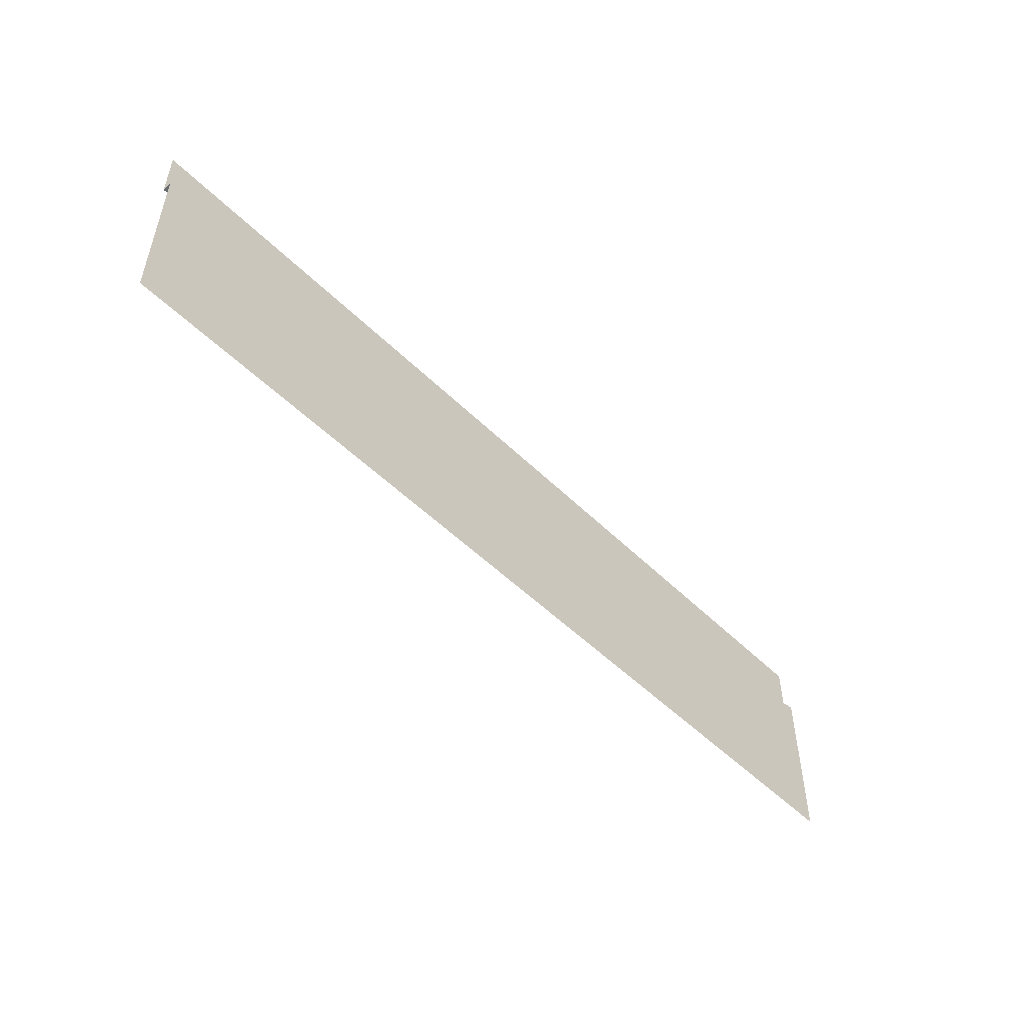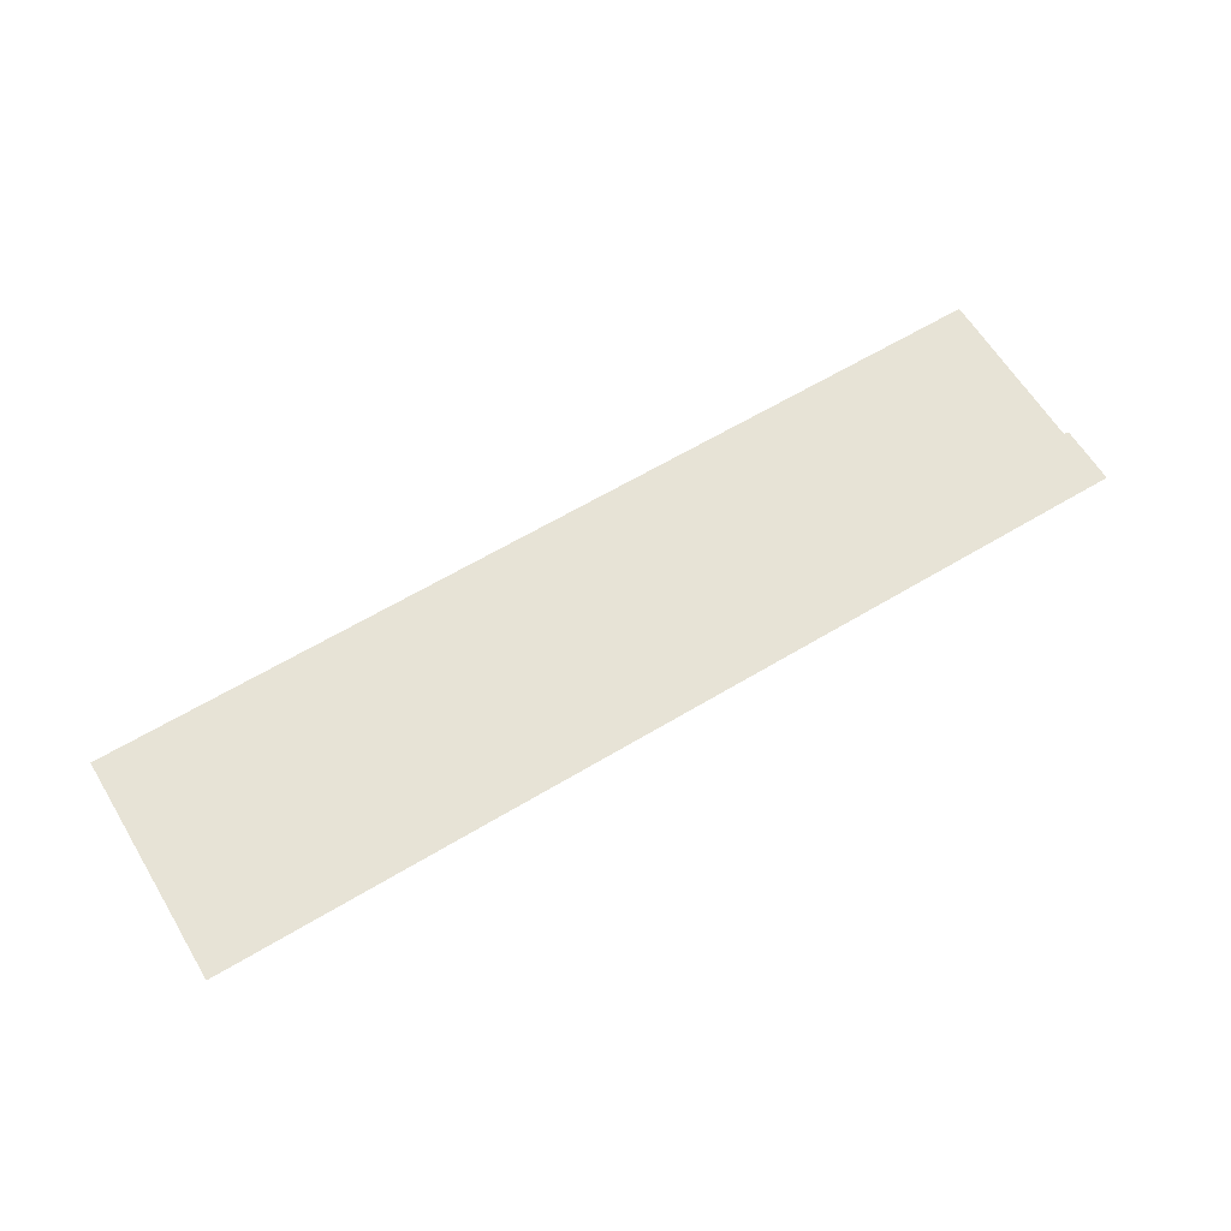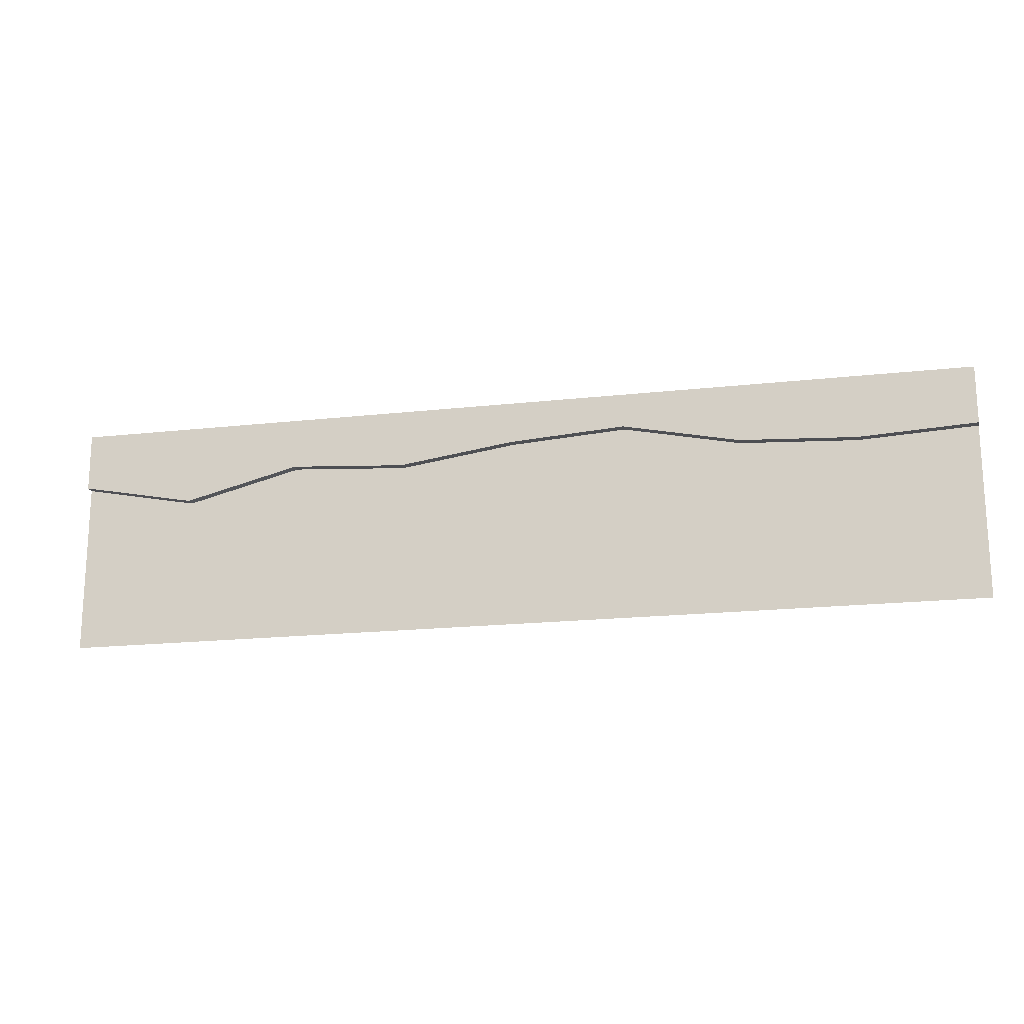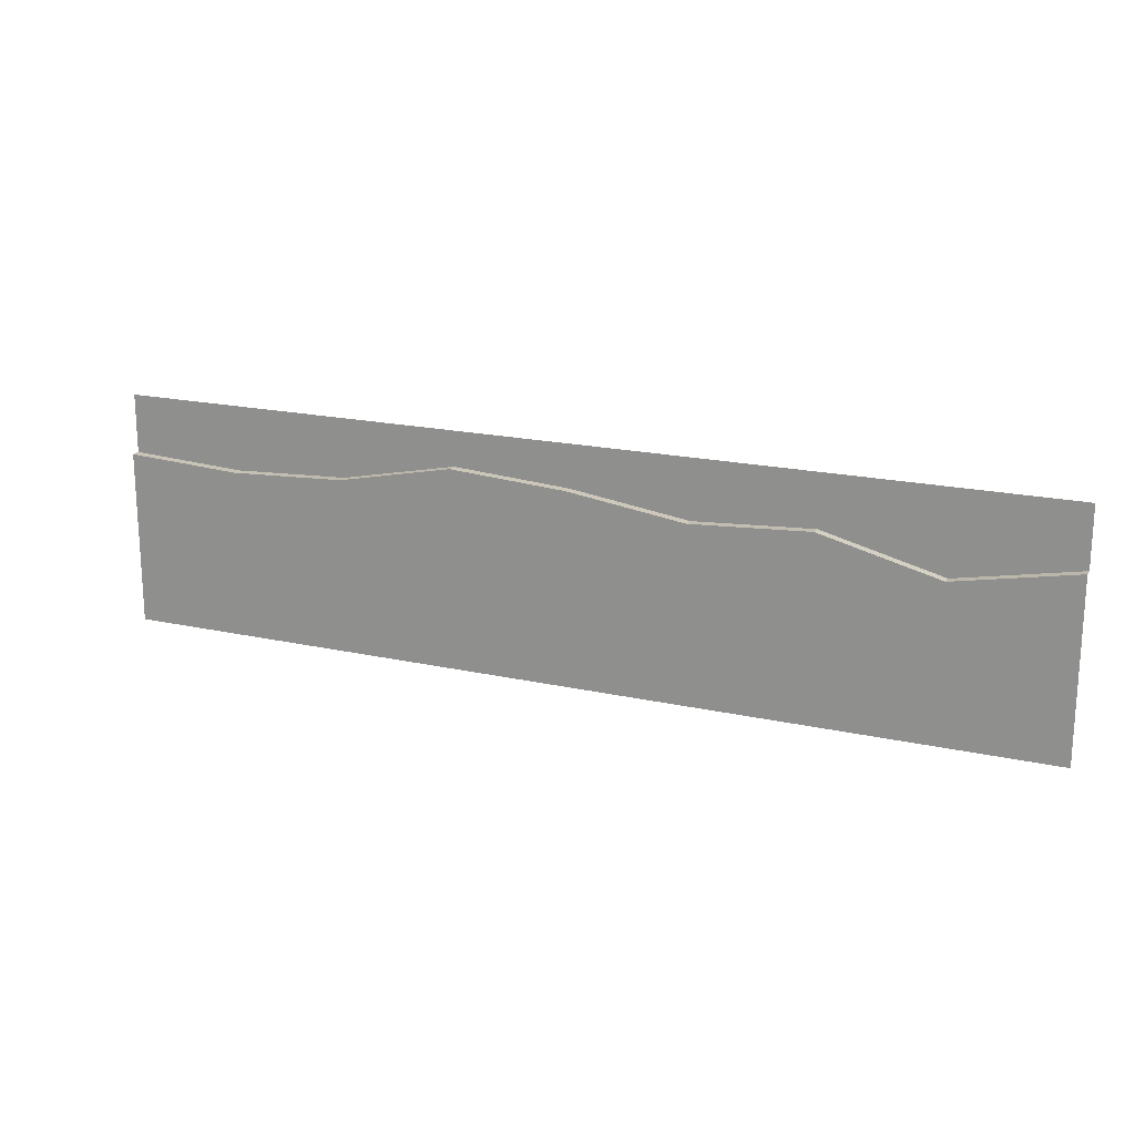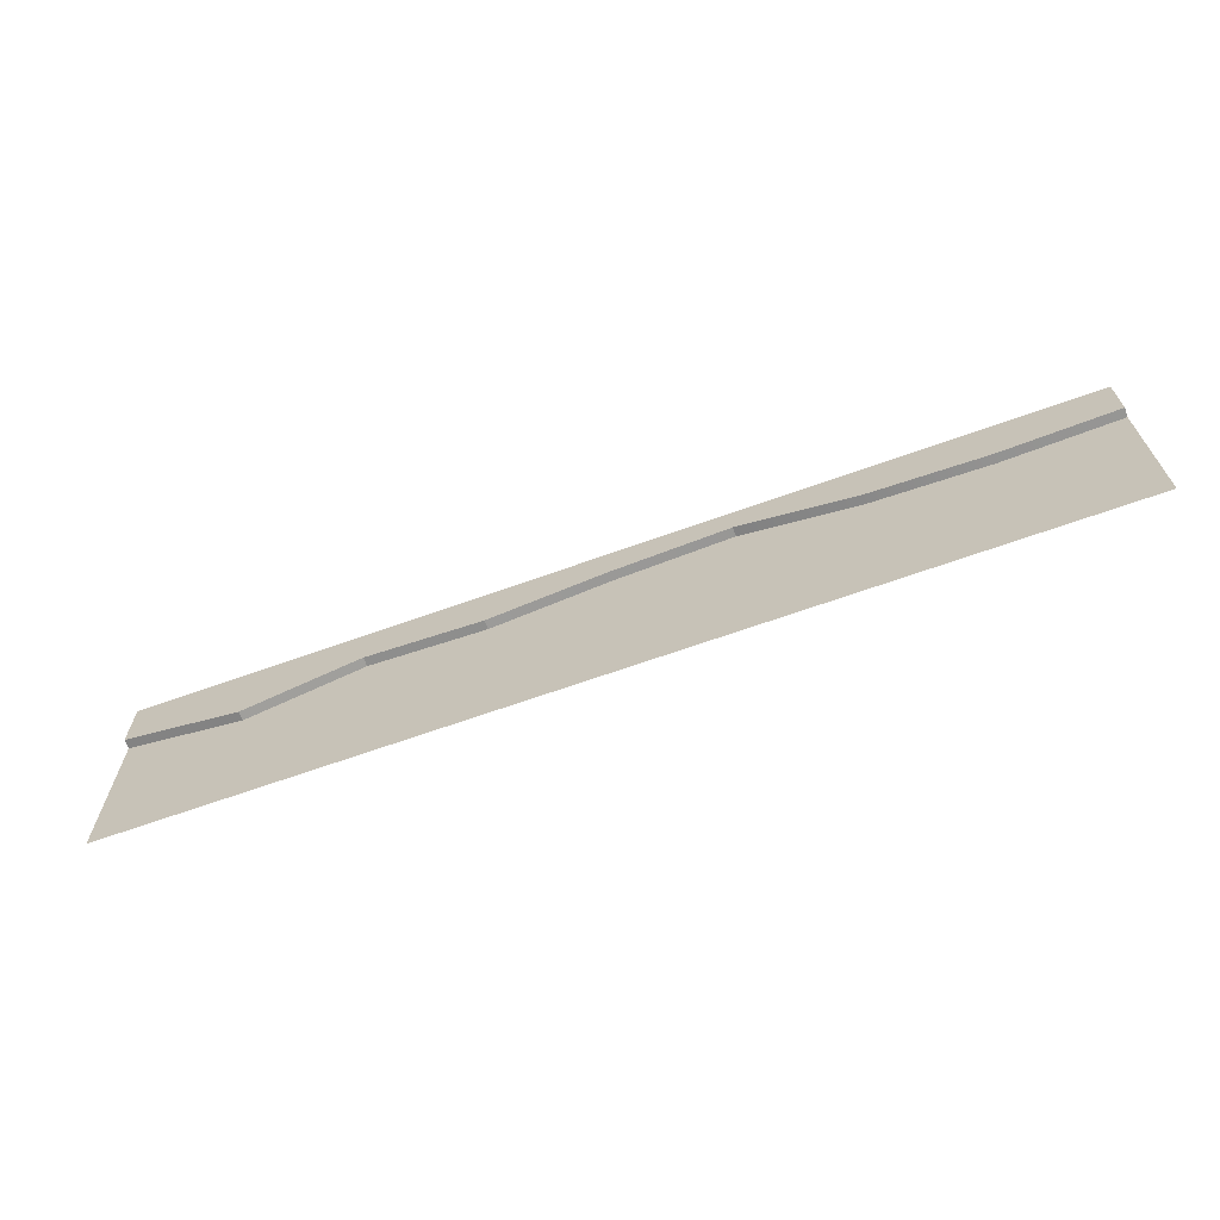
<metadata>
{"format":"obj","ext":"obj","renderer":"f3d","projection":"perspective","resolution":1024,"background":"white","views":[{"elev":-51.4,"azim":-46.7,"up":"+Z"},{"elev":62.6,"azim":-31.3,"up":"+Y"},{"elev":-18.2,"azim":-167.7,"up":"+Z"},{"elev":18.9,"azim":23.0,"up":"+Z"},{"elev":-66.5,"azim":-160.2,"up":"+Z"}]}
</metadata>
<code>
g road_Dirt_Long
v -5 -0.1949 -1.562
v -5 -0.1949 -5
v -2.5 -0.1949 -5
v -2.5 -0.1949 -1.901
v -2.5 -0.1949 -1.74
v -2.5 -8.106e-06 -1.74
v -5 -8.106e-06 -1.106
v -5 -0.1949 -1.106
v -2.5 -8.106e-06 -8.106e-06
v -5 -8.106e-06 -8.106e-06
v -5 -8.106e-06 -1.106
v -2.5 -8.106e-06 -1.74
v 8.106e-06 -8.106e-06 -8.106e-06
v 8.106e-06 -8.106e-06 -1.259
v -7.5 -8.106e-06 -1.259
v -7.5 -8.106e-06 -8.106e-06
v -10 -8.106e-06 -0.906
v -10 -8.106e-06 -8.106e-06
v -12.5 -8.106e-06 -0.742
v -12.5 -8.106e-06 -8.106e-06
v -15 -8.106e-06 -1.259
v -15 -8.106e-06 -8.106e-06
v -17.5 -8.106e-06 -1.387
v -17.5 -8.106e-06 -8.106e-06
v -20 -8.106e-06 -1.259
v -20 -8.106e-06 -8.106e-06
v -5 -0.1949 -1.106
v -5 -0.1949 -1.562
v -2.5 -0.1949 -1.901
v -2.5 -0.1949 -1.74
v 8.106e-06 -0.1949 -1.259
v 8.106e-06 -0.1949 -1.556
v -7.5 -0.1949 -1.534
v -7.5 -0.1949 -1.259
v -10 -0.1949 -0.906
v -10 -0.1949 -1.348
v -12.5 -0.1949 -1.038
v -12.5 -0.1949 -0.742
v -15 -0.1949 -1.259
v -15 -0.1949 -1.802
v -17.5 -0.1949 -1.635
v -17.5 -0.1949 -1.387
v -20 -0.1949 -1.259
v -20 -0.1949 -1.556
v 8.106e-06 -0.1949 -1.259
v 8.106e-06 -8.106e-06 -1.259
v -2.5 -8.106e-06 -1.74
v -2.5 -0.1949 -1.74
v -2.5 -0.1949 -5
v 8.106e-06 -0.1949 -5
v 8.106e-06 -0.1949 -1.556
v -2.5 -0.1949 -1.901
v -10 -0.1949 -1.348
v -10 -0.1949 -5
v -7.5 -0.1949 -5
v -7.5 -0.1949 -1.534
v -7.5 -0.1949 -1.259
v -7.5 -8.106e-06 -1.259
v -10 -8.106e-06 -0.906
v -10 -0.1949 -0.906
v -12.5 -8.106e-06 -0.742
v -12.5 -0.1949 -0.742
v -5 -0.1949 -1.106
v -5 -8.106e-06 -1.106
v -7.5 -8.106e-06 -1.259
v -7.5 -0.1949 -1.259
v -7.5 -0.1949 -5
v -5 -0.1949 -5
v -5 -0.1949 -1.562
v -7.5 -0.1949 -1.534
v -15 -0.1949 -1.802
v -15 -0.1949 -5
v -12.5 -0.1949 -5
v -12.5 -0.1949 -1.038
v -12.5 -0.1949 -0.742
v -12.5 -8.106e-06 -0.742
v -15 -8.106e-06 -1.259
v -15 -0.1949 -1.259
v -17.5 -8.106e-06 -1.387
v -17.5 -0.1949 -1.387
v -20 -8.106e-06 -1.259
v -20 -0.1949 -1.259
v -12.5 -0.1949 -5
v -10 -0.1949 -5
v -10 -0.1949 -1.348
v -12.5 -0.1949 -1.038
v -20 -0.1949 -1.556
v -20 -0.1949 -5
v -17.5 -0.1949 -5
v -17.5 -0.1949 -1.635
v -17.5 -0.1949 -5
v -15 -0.1949 -5
v -15 -0.1949 -1.802
v -17.5 -0.1949 -1.635
f 3 2 1
f 4 3 1
f 7 6 5
f 8 7 5
f 11 10 9
f 12 11 9
f 12 9 13
f 14 12 13
f 11 15 10
f 15 16 10
f 15 17 16
f 17 18 16
f 17 19 18
f 19 20 18
f 19 21 20
f 21 22 20
f 21 23 22
f 23 24 22
f 23 25 24
f 25 26 24
f 29 28 27
f 30 29 27
f 30 31 29
f 31 32 29
f 27 28 33
f 34 27 33
f 34 33 35
f 33 36 35
f 35 36 37
f 38 35 37
f 38 37 39
f 37 40 39
f 39 40 41
f 42 39 41
f 42 41 43
f 41 44 43
f 47 46 45
f 48 47 45
f 51 50 49
f 52 51 49
f 55 54 53
f 56 55 53
f 59 58 57
f 60 59 57
f 61 59 60
f 62 61 60
f 65 64 63
f 66 65 63
f 69 68 67
f 70 69 67
f 73 72 71
f 74 73 71
f 77 76 75
f 78 77 75
f 79 77 78
f 80 79 78
f 81 79 80
f 82 81 80
f 85 84 83
f 86 85 83
f 89 88 87
f 90 89 87
f 93 92 91
f 94 93 91

</code>
